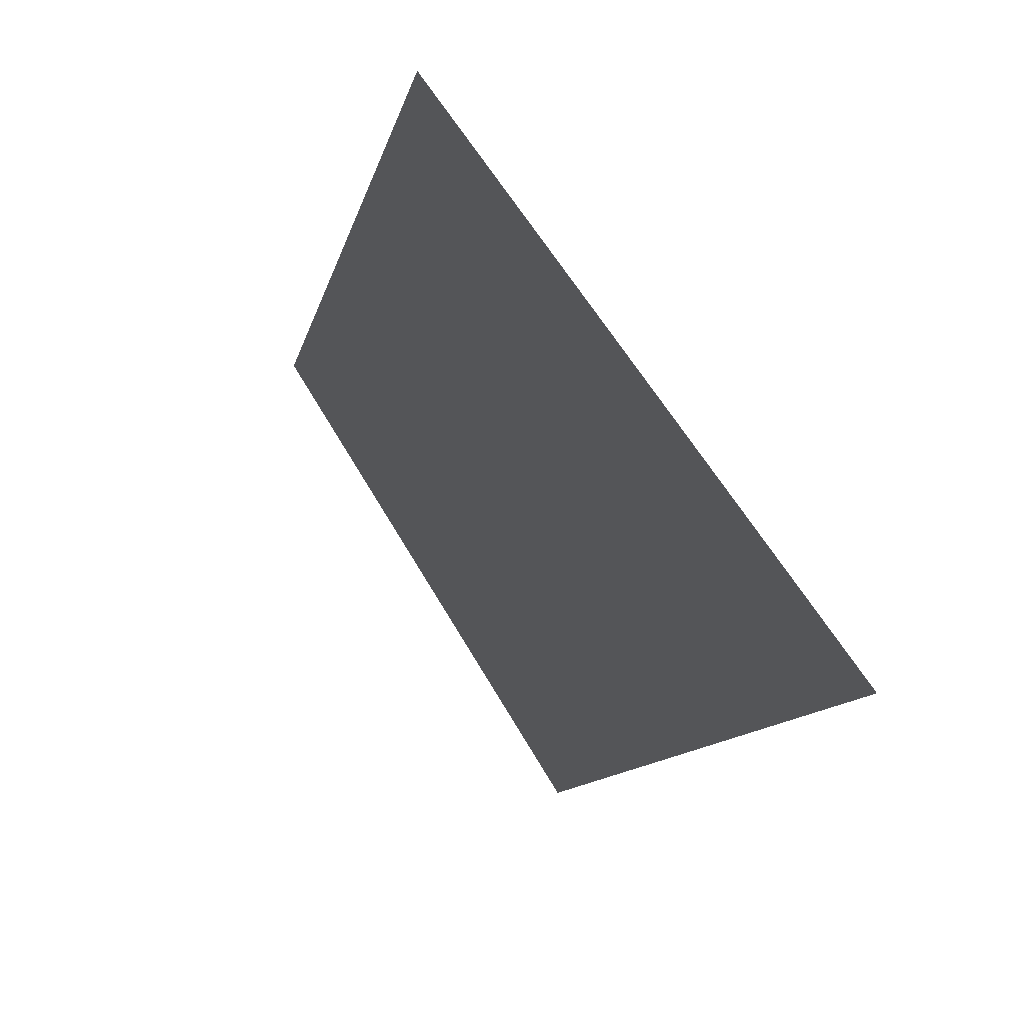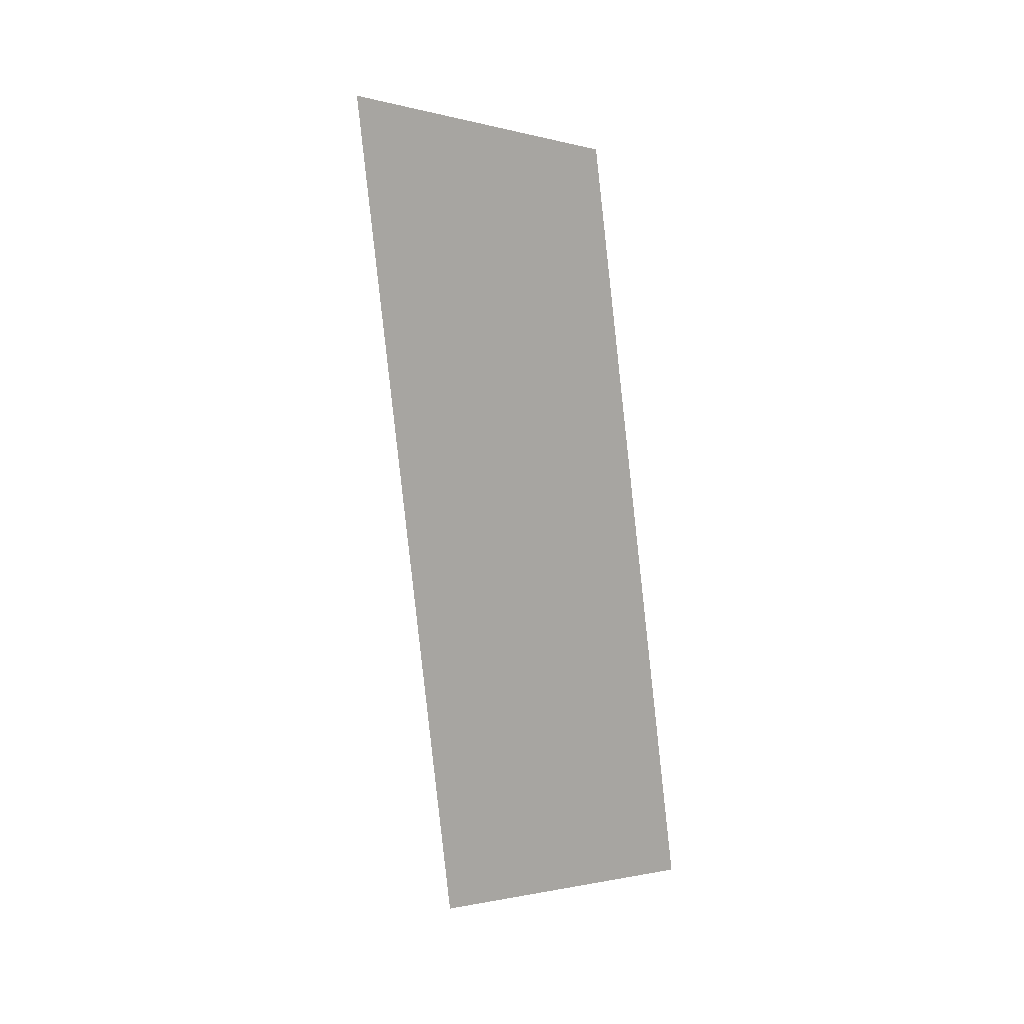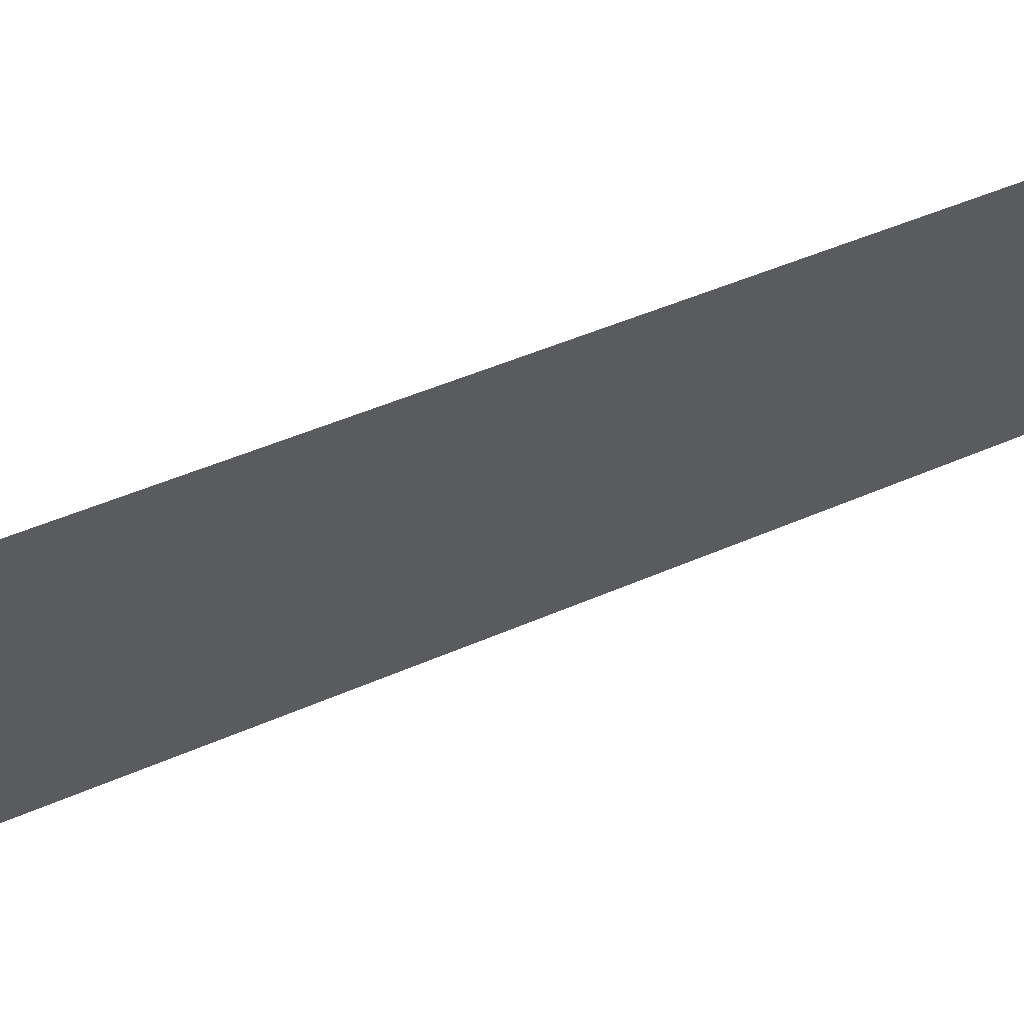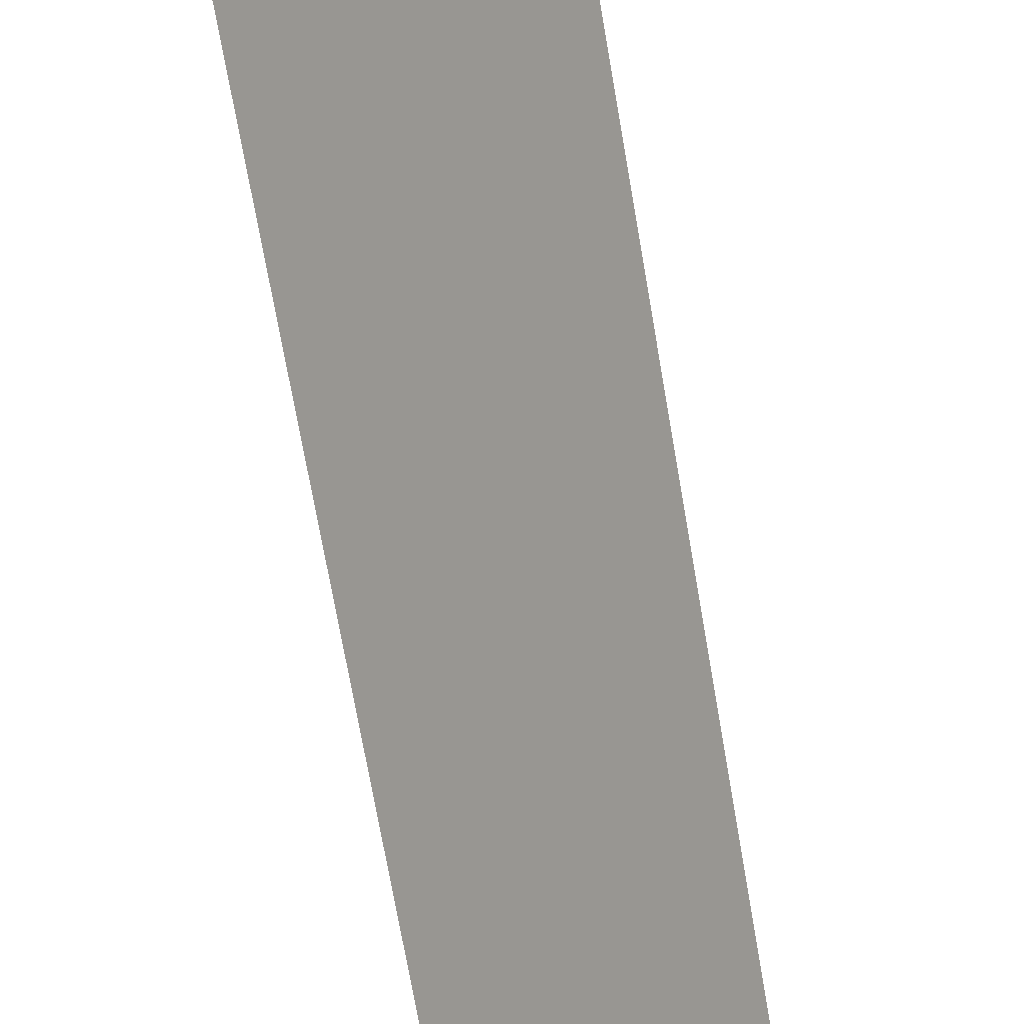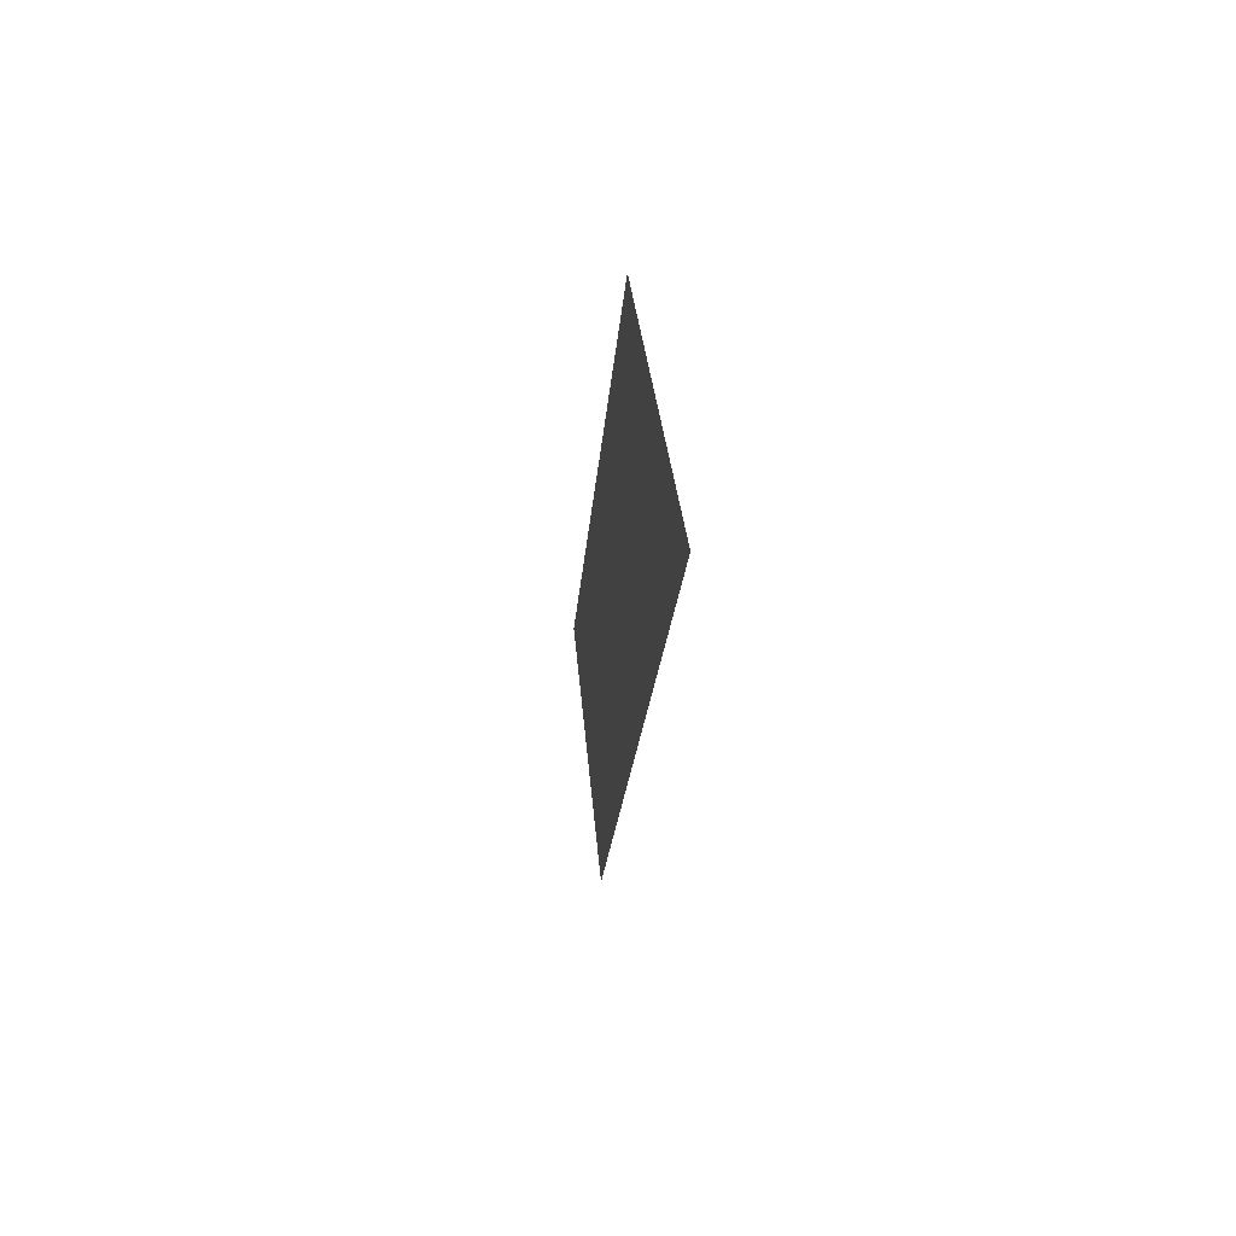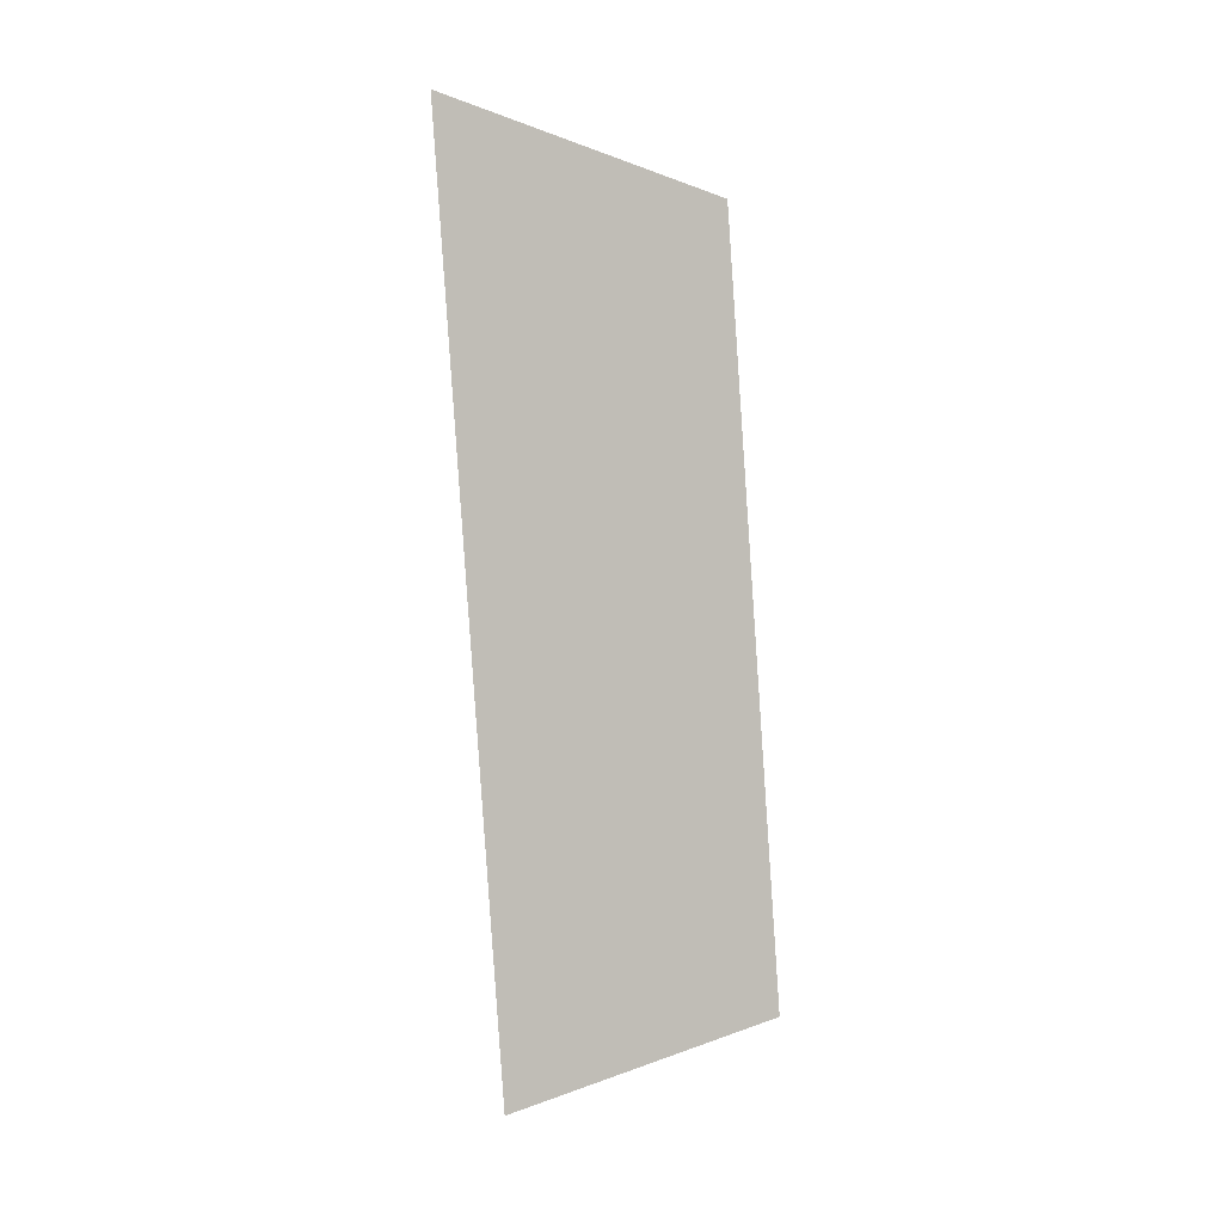
<metadata>
{"format":"obj","ext":"obj","renderer":"f3d","projection":"perspective","resolution":1024,"background":"white","views":[{"elev":0.4,"azim":173.7,"up":"+Y"},{"elev":3.2,"azim":80.9,"up":"+Z"},{"elev":25.9,"azim":60.1,"up":"+Y"},{"elev":-74.4,"azim":9.7,"up":"+Y"},{"elev":64.2,"azim":-41.2,"up":"+Z"},{"elev":-1.5,"azim":37.8,"up":"+Z"}]}
</metadata>
<code>
o Group11/mesh9/mesh9-geometry#mesh9-geometry
v 0.1583 0.07301 -0.08258
v 0.1445 0.06077 -0.1582
v 0.1445 0.05161 -0.07574
v 0.1583 0.08065 -0.1514
f 1 2 3
f 2 1 4
f 3 2 1
f 4 1 2

</code>
